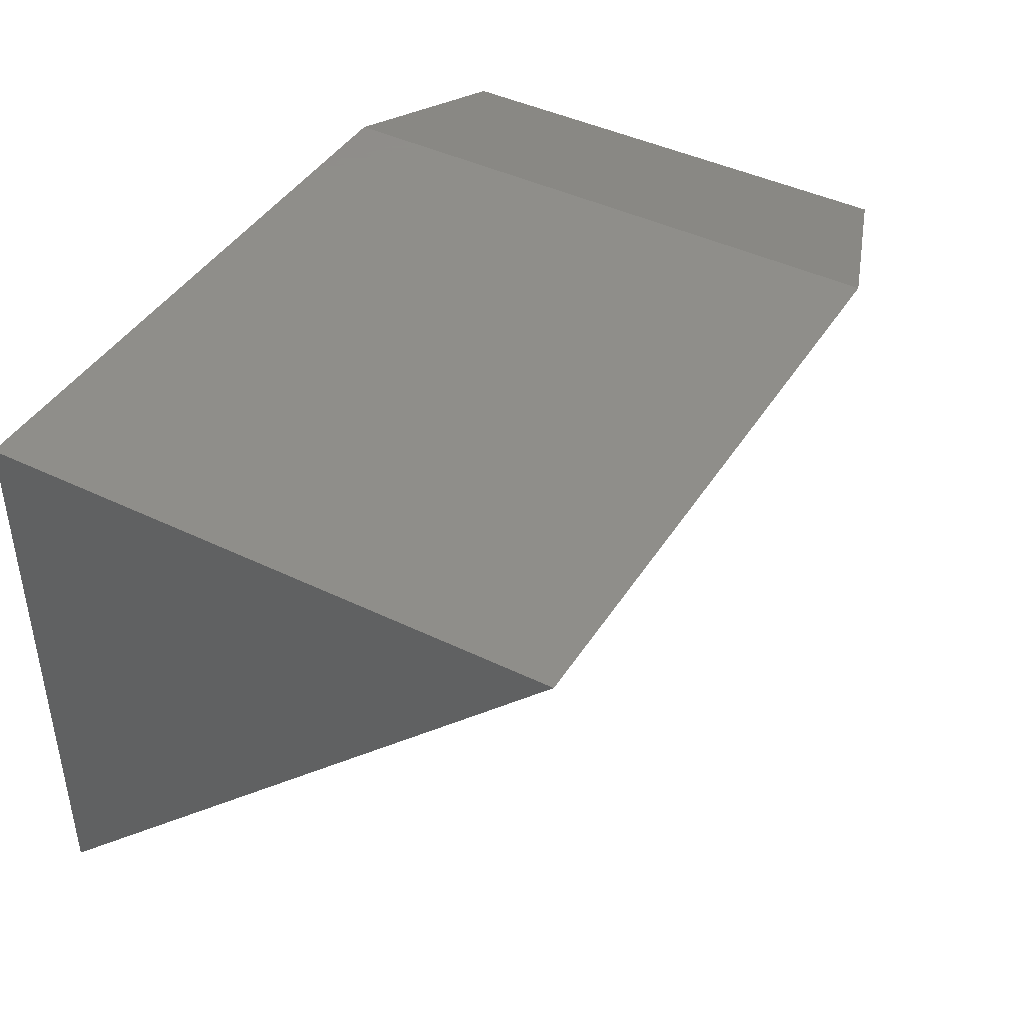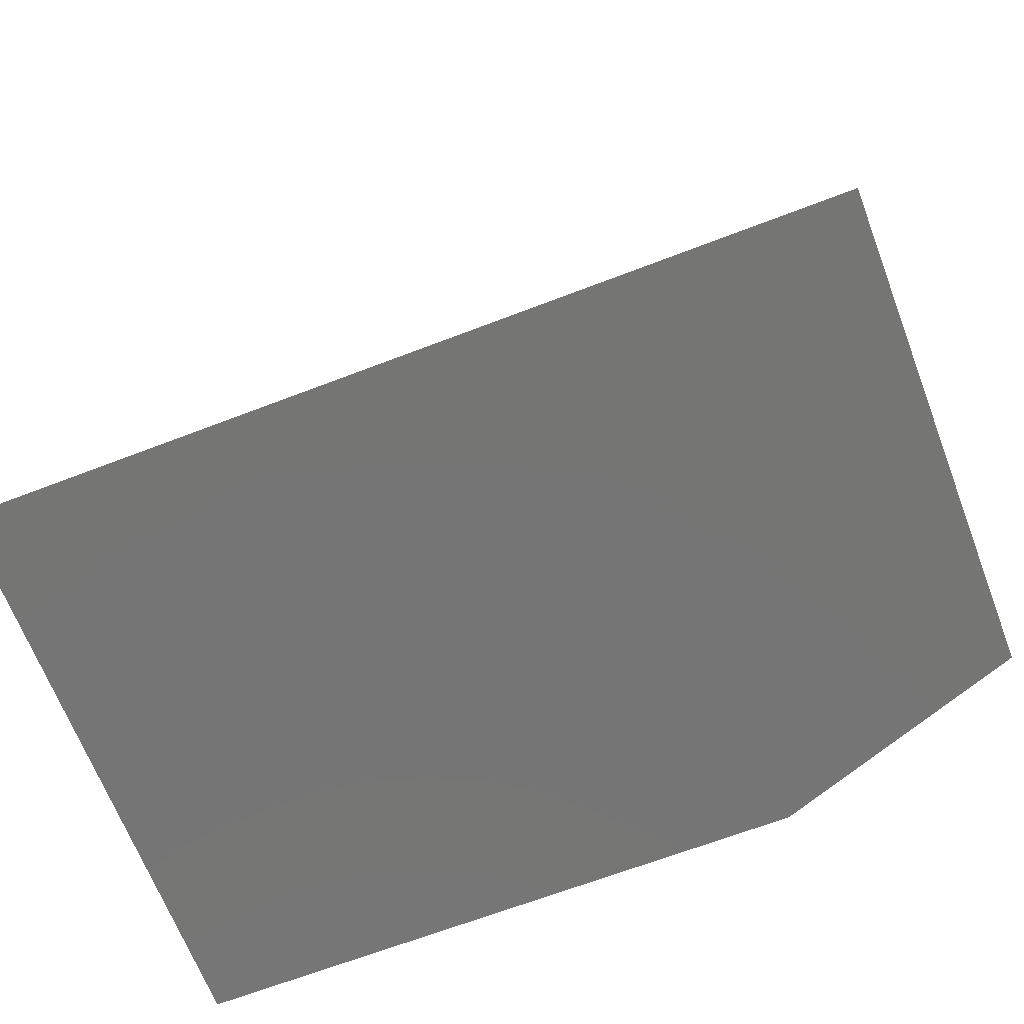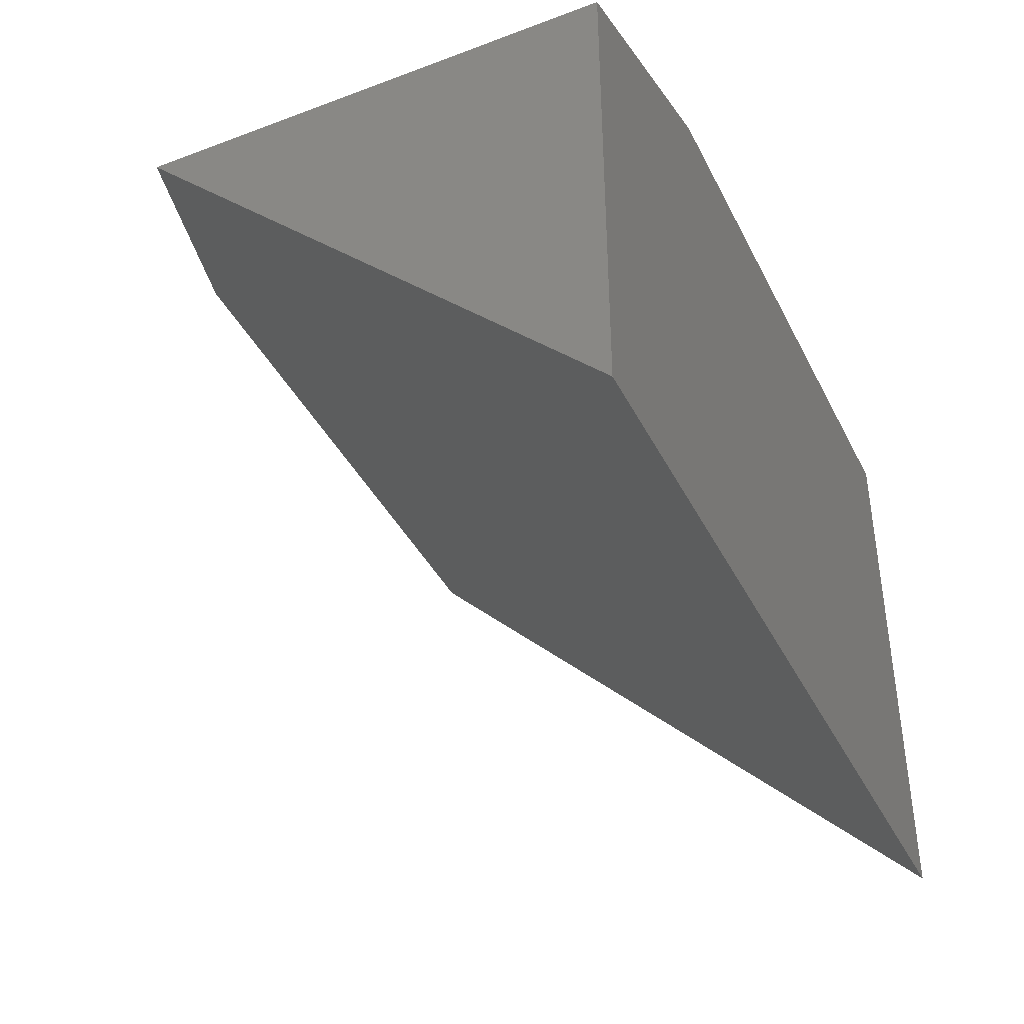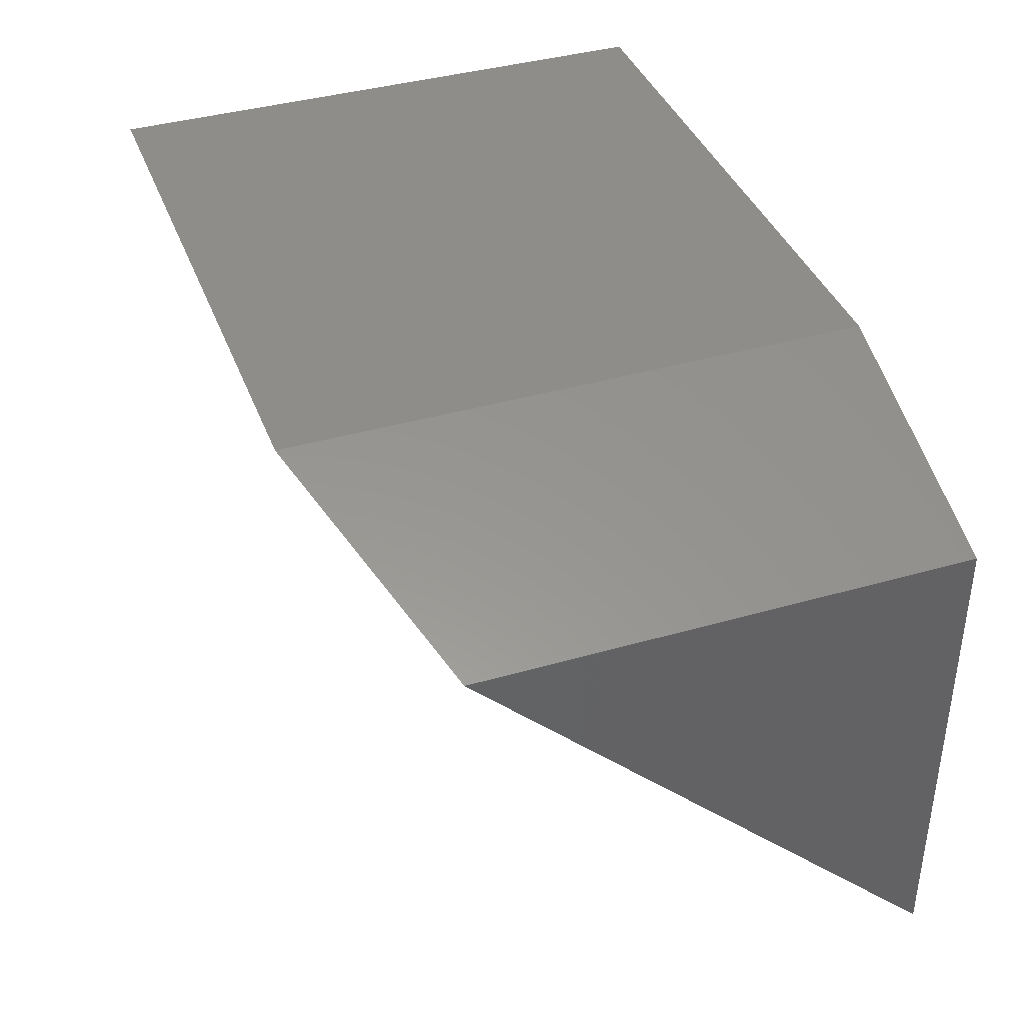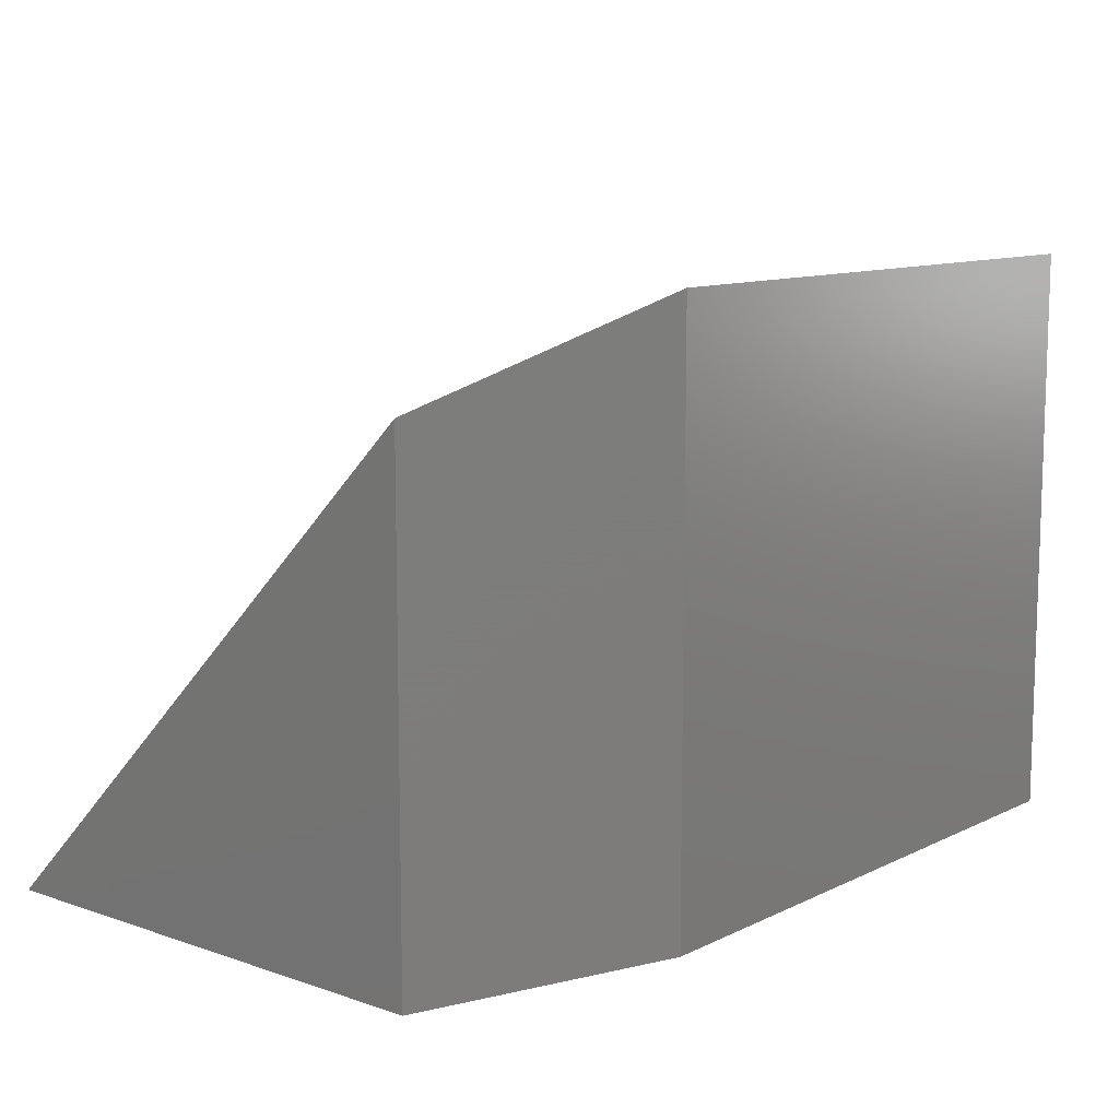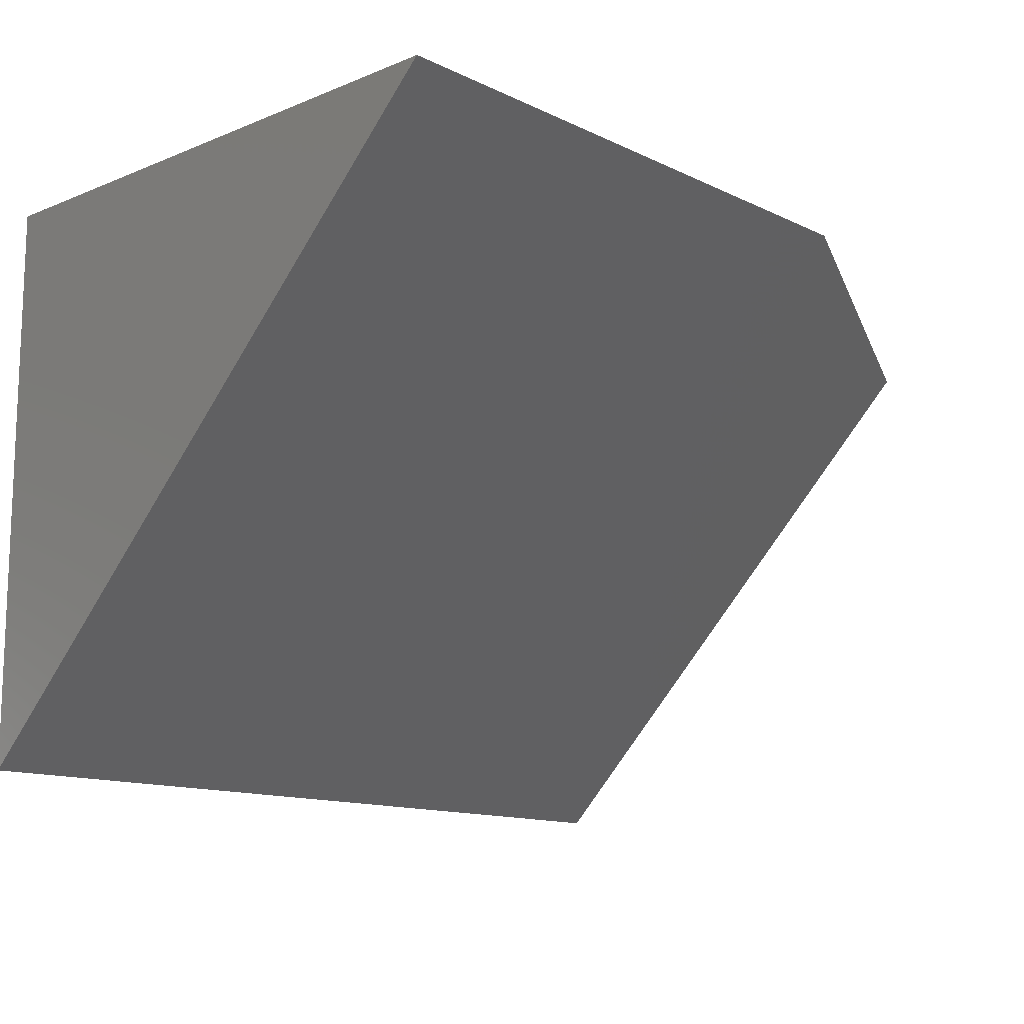
<metadata>
{"format":"stl","ext":"stl","renderer":"f3d","projection":"perspective","resolution":1024,"background":"white","views":[{"elev":42.8,"azim":-60.0,"up":"+Y"},{"elev":-67.5,"azim":21.0,"up":"+Z"},{"elev":-39.9,"azim":114.8,"up":"+Y"},{"elev":39.2,"azim":70.2,"up":"+Y"},{"elev":10.8,"azim":130.1,"up":"+Z"},{"elev":-12.9,"azim":-47.2,"up":"+Y"}]}
</metadata>
<code>
# stl→obj: 8 verts, 12 faces
v 0 -0.07812 0.4219
v 0 -0.5 0
v 0 -0.07812 -2.583e-17
v -0.2188 3.062e-17 0.5
v -0.75 3.062e-17 0.5
v -0.75 -0.5 0
v -0.2188 0 -3.062e-17
v -0.75 0 -3.062e-17
f 1 2 3
f 1 4 2
f 2 4 5
f 2 5 6
f 7 8 4
f 4 8 5
f 3 2 7
f 7 2 6
f 7 6 8
f 4 1 7
f 7 1 3
f 5 8 6

</code>
